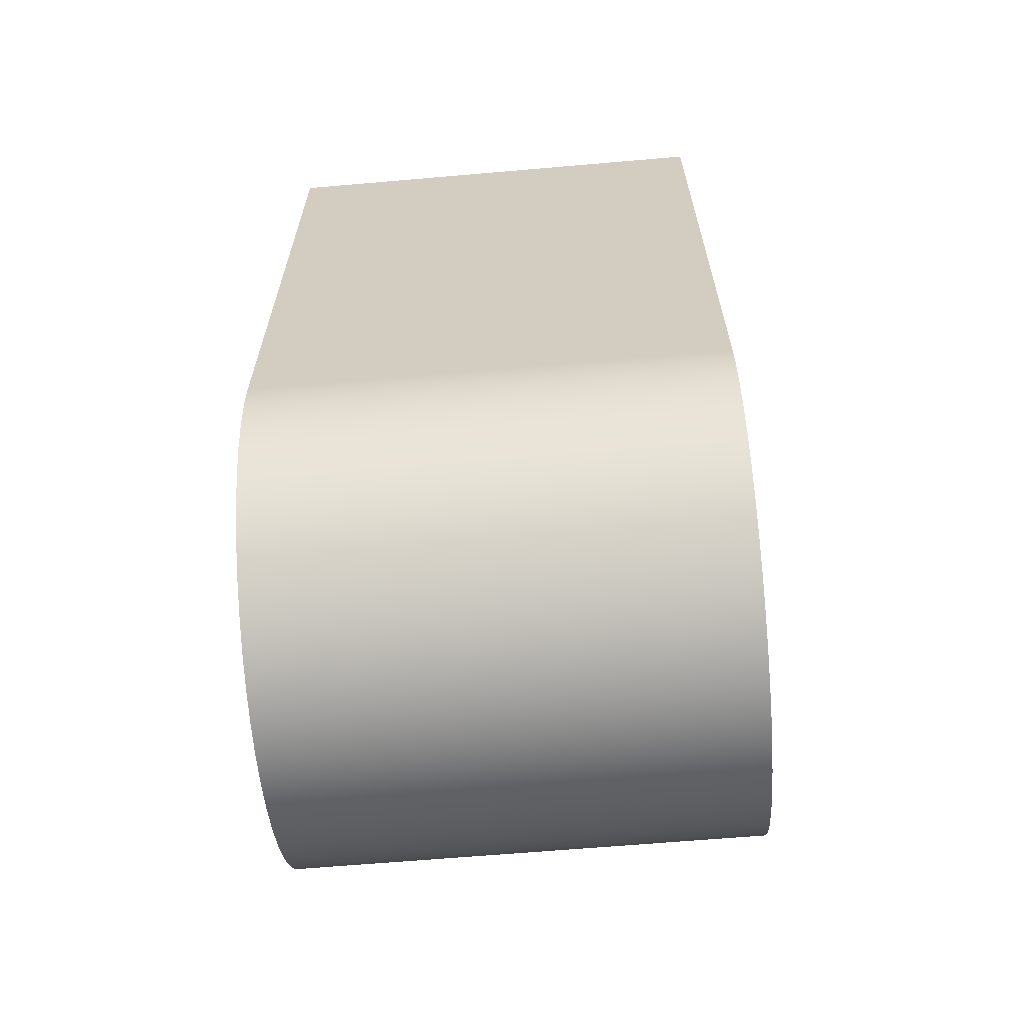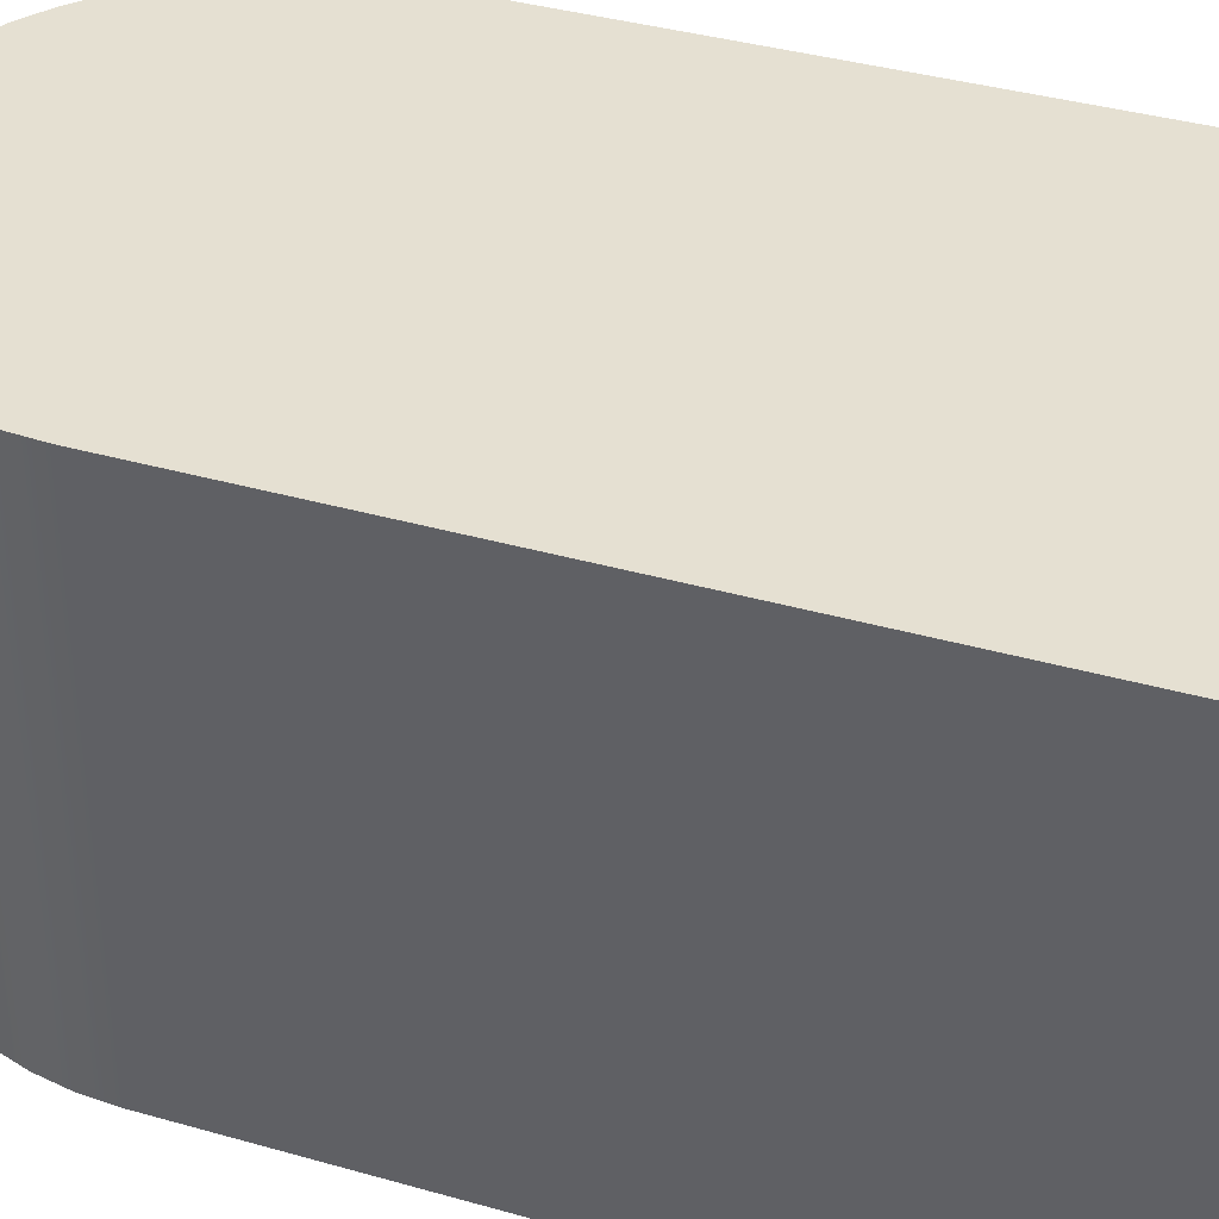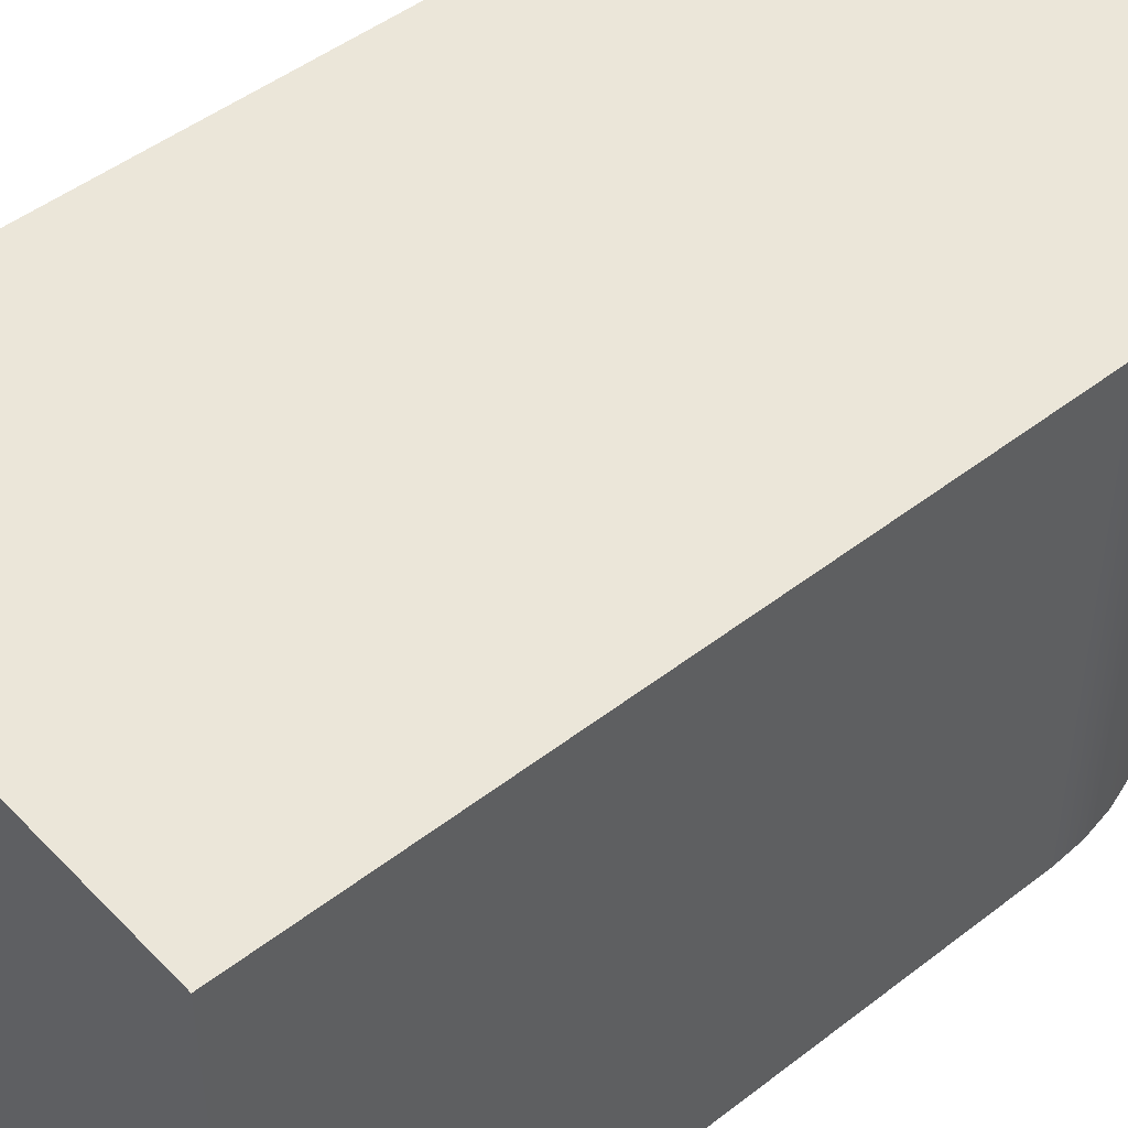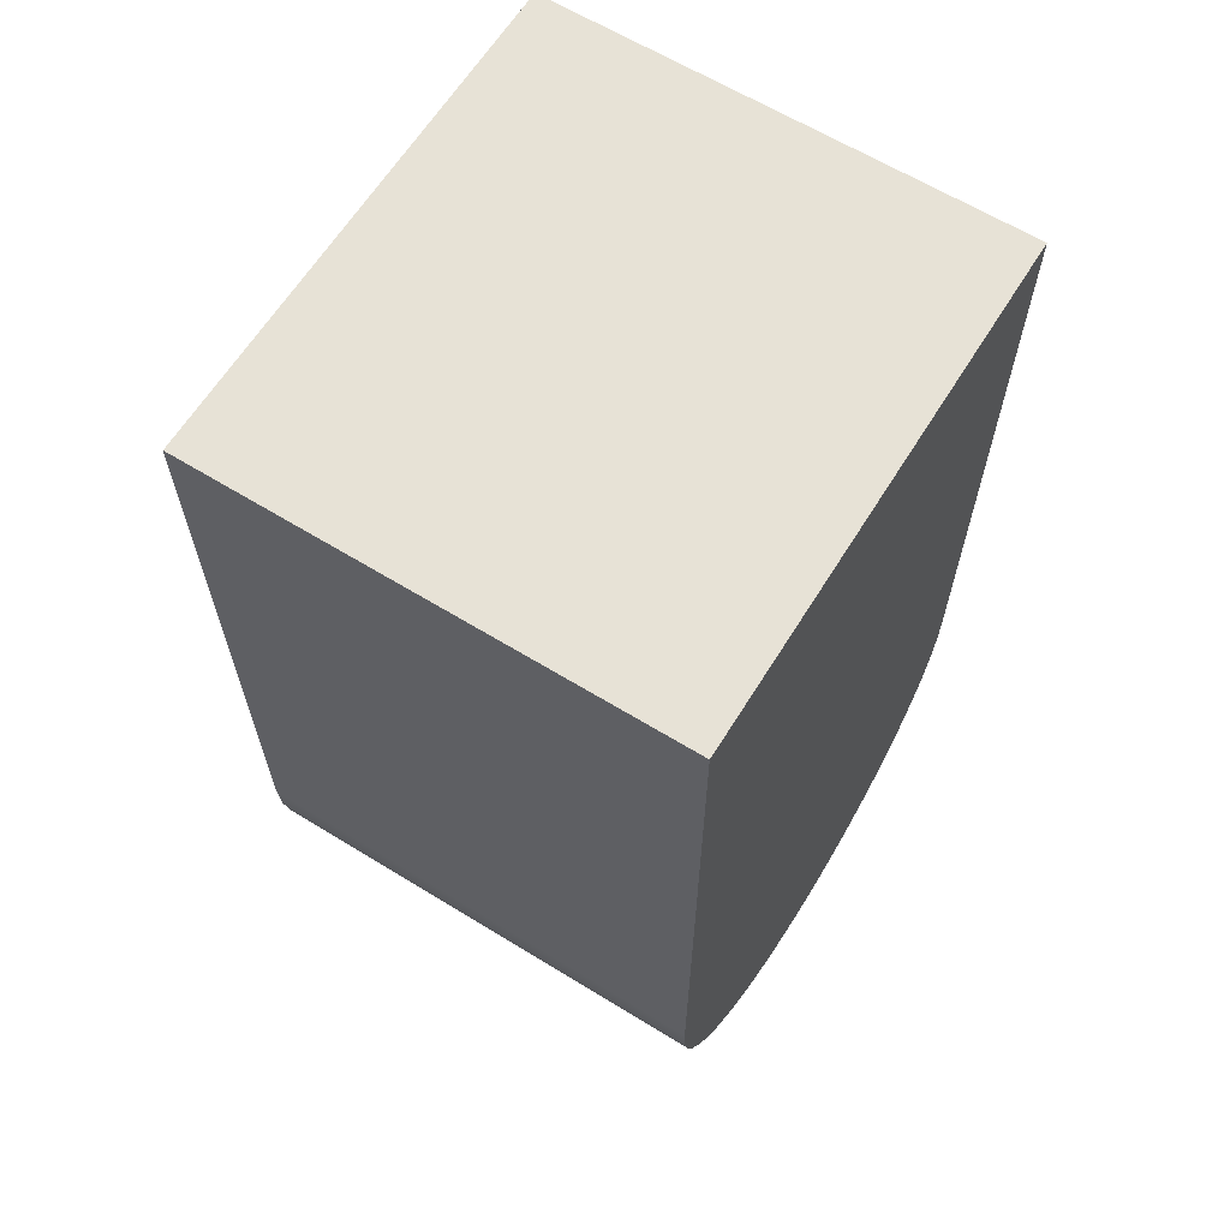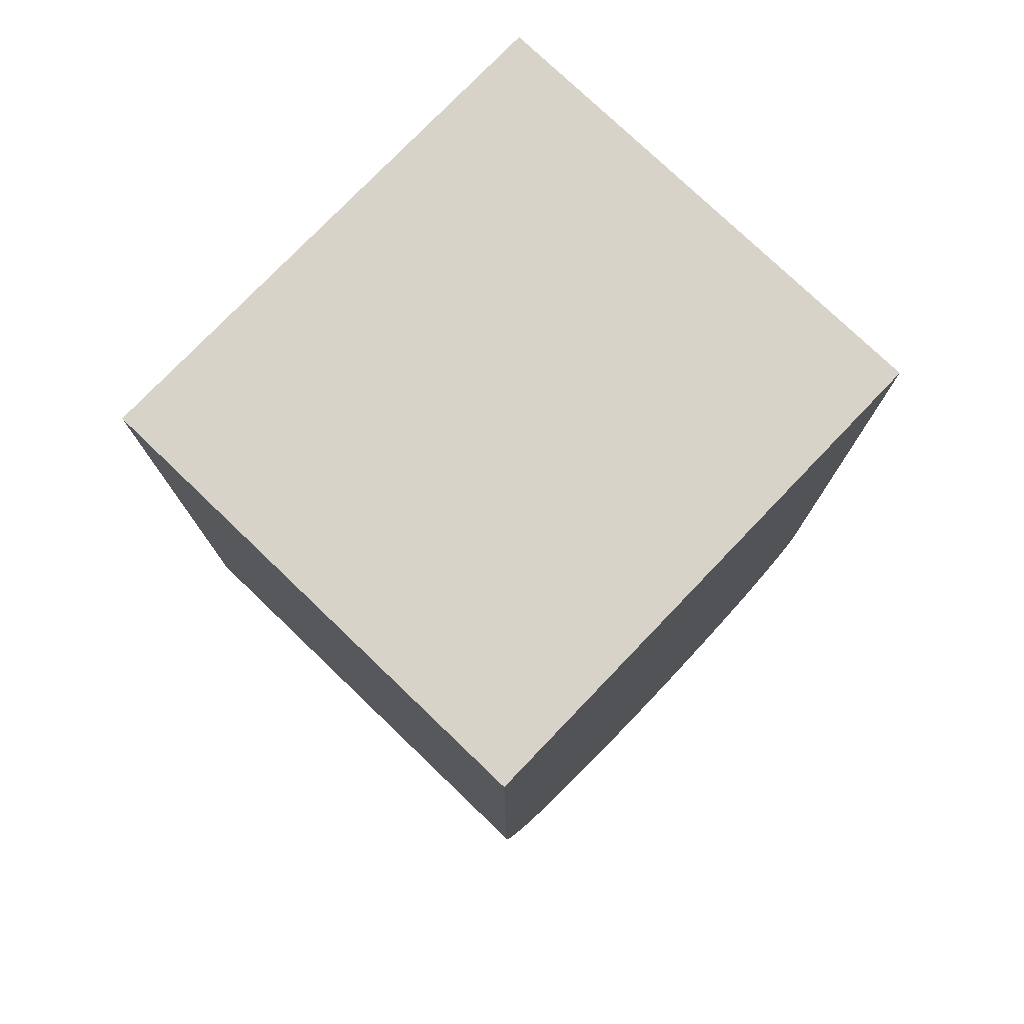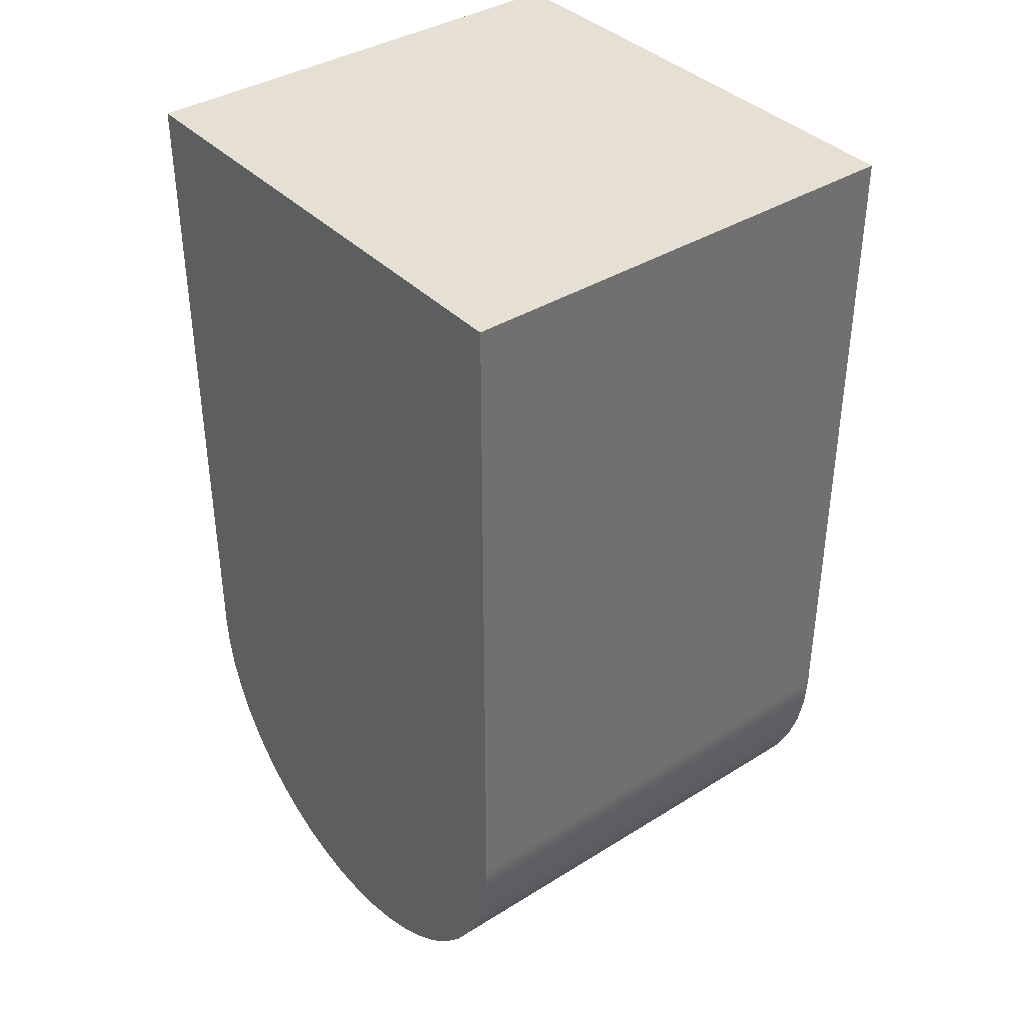
<metadata>
{"format":"obj","ext":"obj","renderer":"f3d","projection":"perspective","resolution":1024,"background":"white","views":[{"elev":-64.0,"azim":95.0,"up":"+Y"},{"elev":37.6,"azim":110.1,"up":"+Z"},{"elev":47.6,"azim":-131.1,"up":"+Z"},{"elev":63.6,"azim":-58.2,"up":"+Y"},{"elev":77.0,"azim":133.8,"up":"+Y"},{"elev":38.0,"azim":51.7,"up":"+Y"}]}
</metadata>
<code>
v 0.65 1.7 0
v -0.65 1.699 0
v -0.65 1.699 1.2
v 0.65 1.7 1.2
v 0.65 -2.528e-05 0
v 0.65 1.7 0
v 0.65 1.7 1.2
v 0.65 -2.528e-05 1.2
v -0.65 -4.318e-17 0
v -0.6444 -0.08484 0
v -0.6279 -0.1682 0
v -0.6005 -0.2487 0
v -0.5629 -0.325 0
v -0.5157 -0.3957 0
v -0.4596 -0.4596 0
v -0.3957 -0.5157 0
v -0.325 -0.5629 0
v -0.2488 -0.6005 0
v -0.1682 -0.6278 0
v -0.08485 -0.6444 0
v -1.264e-05 -0.65 0
v 0.08483 -0.6444 0
v 0.1682 -0.6279 0
v 0.2487 -0.6005 0
v 0.325 -0.5629 0
v 0.3957 -0.5157 0
v 0.4596 -0.4596 0
v 0.5157 -0.3957 0
v 0.5629 -0.325 0
v 0.6005 -0.2488 0
v 0.6278 -0.1683 0
v 0.6444 -0.08487 0
v 0.65 -2.528e-05 0
v 0.65 -2.528e-05 1.2
v 0.6444 -0.08487 1.2
v 0.6278 -0.1683 1.2
v 0.6005 -0.2488 1.2
v 0.5629 -0.325 1.2
v 0.5157 -0.3957 1.2
v 0.4596 -0.4596 1.2
v 0.3957 -0.5157 1.2
v 0.325 -0.5629 1.2
v 0.2487 -0.6005 1.2
v 0.1682 -0.6279 1.2
v 0.08483 -0.6444 1.2
v -1.264e-05 -0.65 1.2
v -0.08485 -0.6444 1.2
v -0.1682 -0.6278 1.2
v -0.2488 -0.6005 1.2
v -0.325 -0.5629 1.2
v -0.3957 -0.5157 1.2
v -0.4596 -0.4596 1.2
v -0.5157 -0.3957 1.2
v -0.5629 -0.325 1.2
v -0.6005 -0.2487 1.2
v -0.6279 -0.1682 1.2
v -0.6444 -0.08484 1.2
v -0.65 -4.318e-17 1.2
v -0.65 1.699 0
v -0.65 -4.318e-17 0
v -0.65 -4.318e-17 1.2
v -0.65 1.699 1.2
v -0.65 1.699 1.2
v -0.65 -4.318e-17 1.2
v -0.6444 -0.08484 1.2
v -0.6279 -0.1682 1.2
v -0.6005 -0.2487 1.2
v -0.5629 -0.325 1.2
v -0.5157 -0.3957 1.2
v -0.4596 -0.4596 1.2
v -0.3957 -0.5157 1.2
v -0.325 -0.5629 1.2
v -0.2488 -0.6005 1.2
v -0.1682 -0.6278 1.2
v -0.08485 -0.6444 1.2
v -1.264e-05 -0.65 1.2
v 0.08483 -0.6444 1.2
v 0.1682 -0.6279 1.2
v 0.2487 -0.6005 1.2
v 0.325 -0.5629 1.2
v 0.3957 -0.5157 1.2
v 0.4596 -0.4596 1.2
v 0.5157 -0.3957 1.2
v 0.5629 -0.325 1.2
v 0.6005 -0.2488 1.2
v 0.6278 -0.1683 1.2
v 0.6444 -0.08487 1.2
v 0.65 -2.528e-05 1.2
v 0.65 1.7 1.2
v -0.65 -4.318e-17 0
v -0.65 1.699 0
v 0.65 1.7 0
v 0.65 -2.528e-05 0
v 0.6444 -0.08487 0
v 0.6278 -0.1683 0
v 0.6005 -0.2488 0
v 0.5629 -0.325 0
v 0.5157 -0.3957 0
v 0.4596 -0.4596 0
v 0.3957 -0.5157 0
v 0.325 -0.5629 0
v 0.2487 -0.6005 0
v 0.1682 -0.6279 0
v 0.08483 -0.6444 0
v -1.264e-05 -0.65 0
v -0.08485 -0.6444 0
v -0.1682 -0.6278 0
v -0.2488 -0.6005 0
v -0.325 -0.5629 0
v -0.3957 -0.5157 0
v -0.4596 -0.4596 0
v -0.5157 -0.3957 0
v -0.5629 -0.325 0
v -0.6005 -0.2487 0
v -0.6279 -0.1682 0
v -0.6444 -0.08484 0
g bff9ceb8-e2b1-11ea-8612-54bf646e7e1f
f 1 2 4
f 4 2 3
g bffe8976-e2b1-11ea-9ab0-54bf646e7e1f
f 5 6 8
f 8 6 7
g c003445a-e2b1-11ea-be52-54bf646e7e1f
f 58 9 57
f 57 9 10
f 57 10 56
f 56 10 11
f 56 11 55
f 55 11 12
f 55 12 54
f 54 12 13
f 54 13 53
f 53 13 14
f 53 14 52
f 52 14 15
f 52 15 51
f 51 15 16
f 51 16 50
f 50 16 17
f 50 17 49
f 49 17 18
f 49 18 48
f 48 18 19
f 48 19 47
f 47 19 20
f 47 20 46
f 46 20 21
f 46 21 45
f 45 21 22
f 45 22 44
f 44 22 23
f 44 23 43
f 43 23 24
f 43 24 42
f 42 24 25
f 42 25 41
f 41 25 26
f 41 26 40
f 40 26 27
f 40 27 39
f 39 27 28
f 39 28 38
f 38 28 29
f 38 29 37
f 37 29 30
f 37 30 36
f 36 30 31
f 36 31 35
f 35 31 32
f 35 32 34
f 34 32 33
g c00825f4-e2b1-11ea-987d-54bf646e7e1f
f 59 60 62
f 62 60 61
g c00ba852-e2b1-11ea-a48c-54bf646e7e1f
f 89 63 88
f 88 63 64
f 88 64 76
f 76 64 75
f 75 64 74
f 74 64 73
f 73 64 72
f 72 64 71
f 71 64 70
f 70 64 69
f 69 64 68
f 68 64 67
f 67 64 66
f 66 64 65
f 76 77 88
f 88 77 78
f 88 78 79
f 79 80 88
f 88 80 81
f 88 81 82
f 82 83 88
f 88 83 84
f 88 84 85
f 85 86 88
f 88 86 87
g c00f0392-e2b1-11ea-880c-54bf646e7e1f
f 91 93 90
f 90 93 105
f 90 105 106
f 91 92 93
f 94 95 93
f 93 95 96
f 93 96 97
f 97 98 93
f 93 98 99
f 93 99 100
f 100 101 93
f 93 101 102
f 93 102 103
f 103 104 93
f 93 104 105
f 106 107 90
f 90 107 108
f 90 108 109
f 109 110 90
f 90 110 111
f 90 111 112
f 112 113 90
f 90 113 114
f 90 114 115
f 115 116 90

</code>
